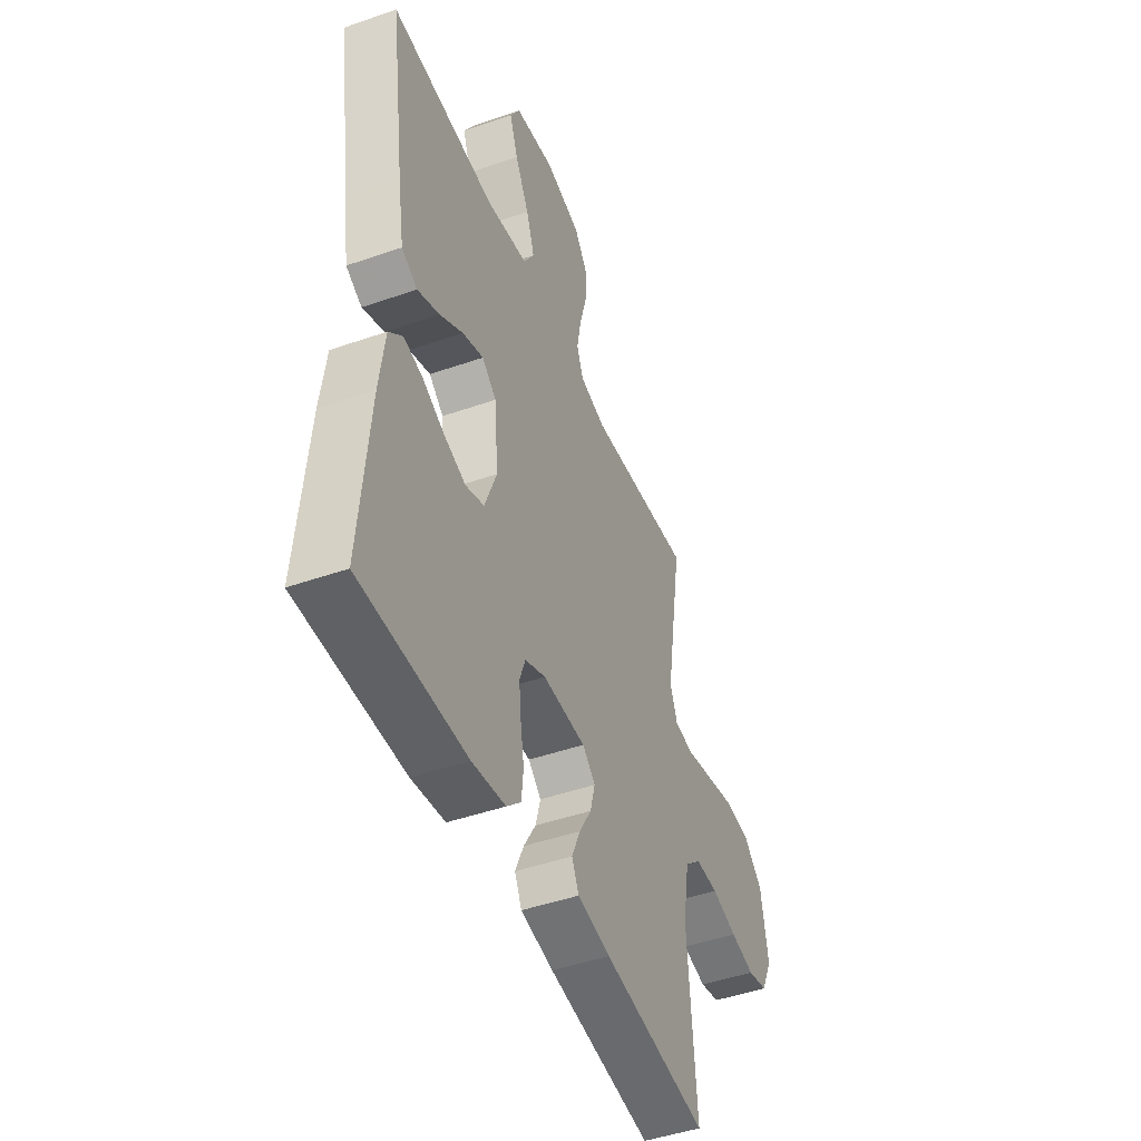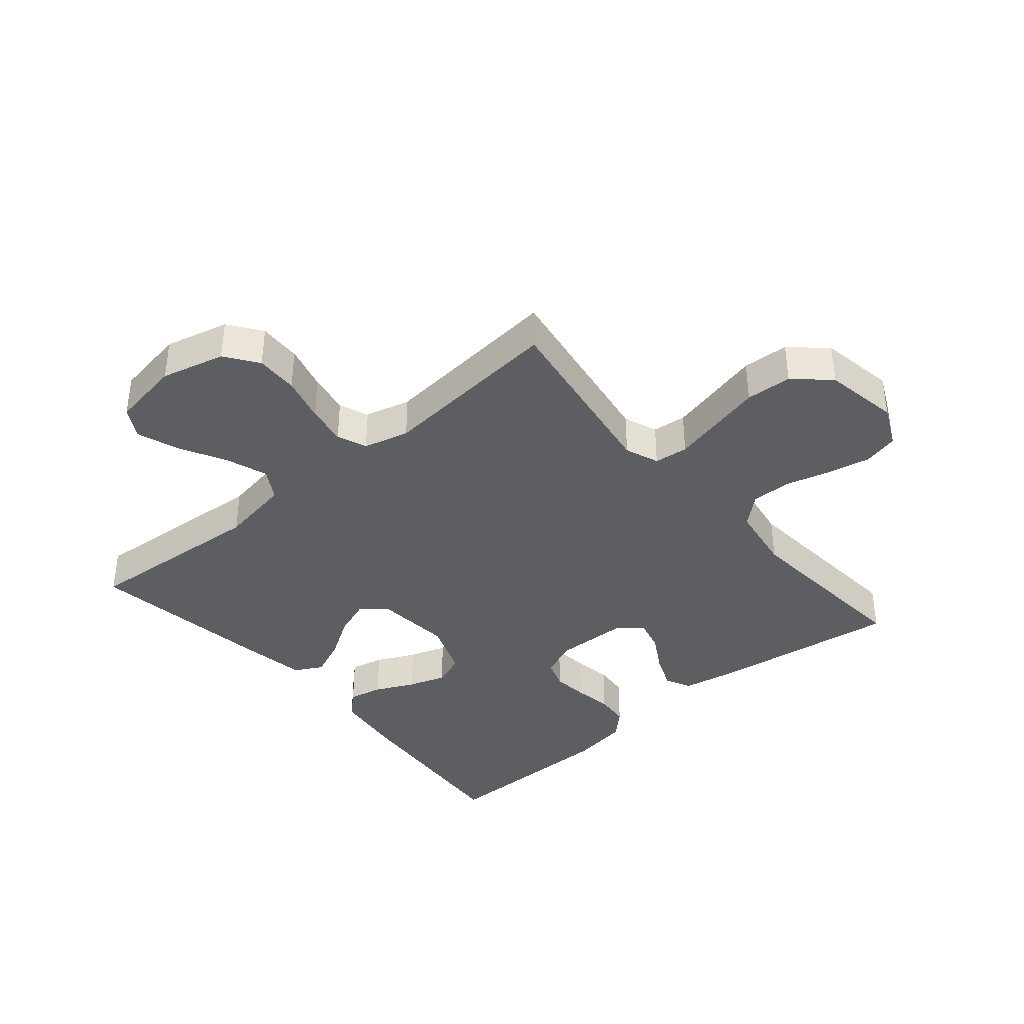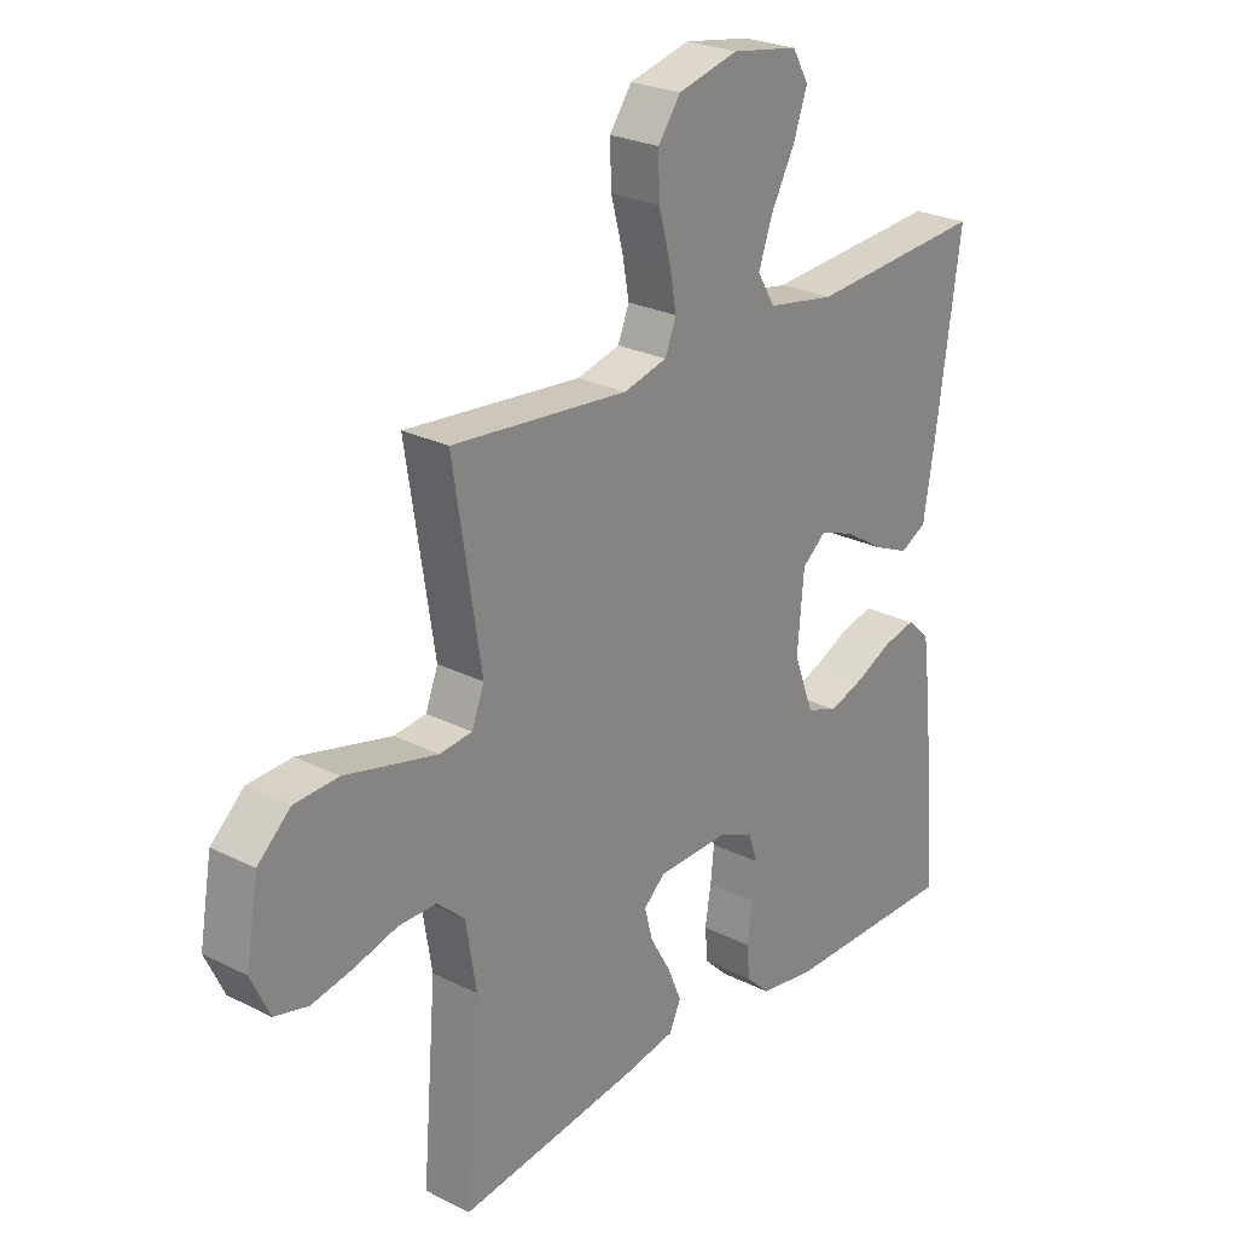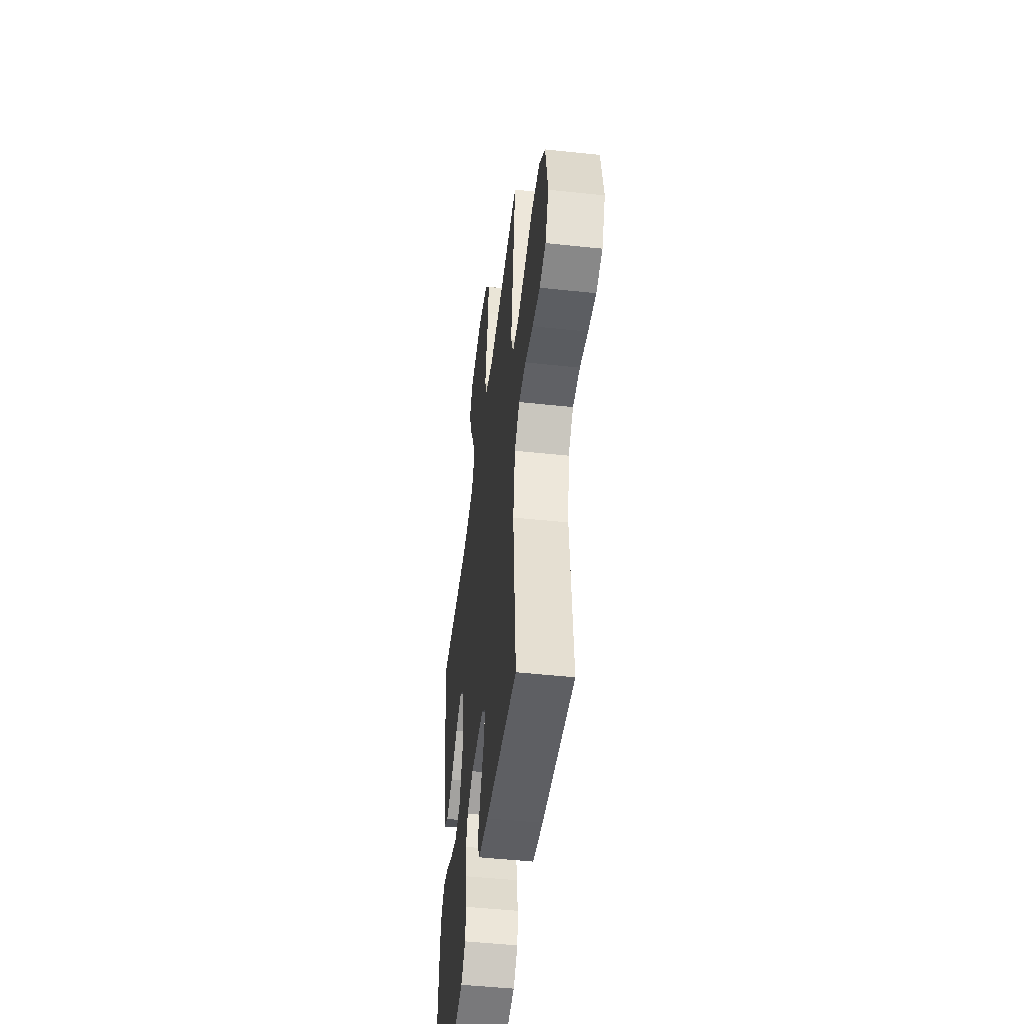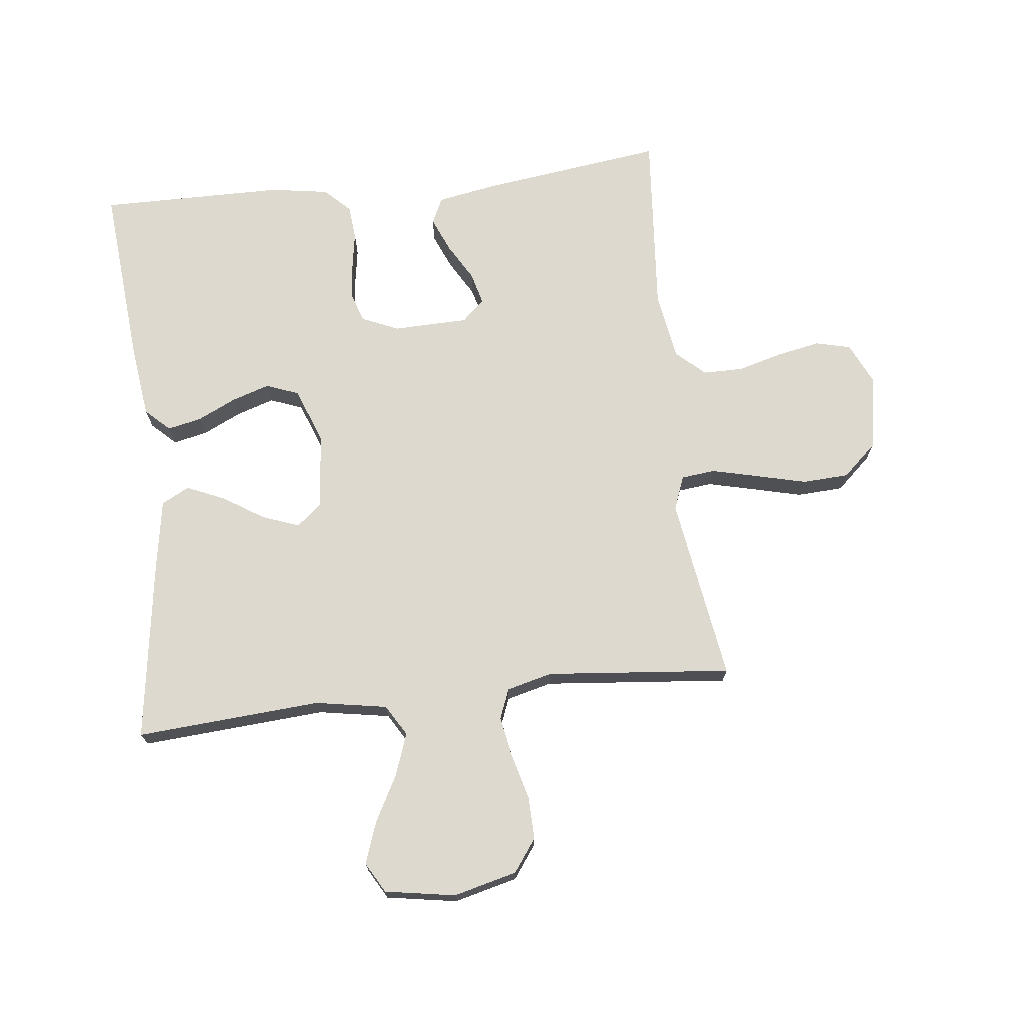
<metadata>
{"format":"obj","ext":"obj","renderer":"f3d","projection":"perspective","resolution":1024,"background":"white","views":[{"elev":-46.4,"azim":-68.3,"up":"+Z"},{"elev":-38.3,"azim":40.3,"up":"+Y"},{"elev":25.3,"azim":129.0,"up":"+Z"},{"elev":-48.8,"azim":83.2,"up":"+Z"},{"elev":71.5,"azim":-6.4,"up":"+Y"}]}
</metadata>
<code>
v 0.5 0.07 -0.5
v 0.2 0.07 -0.46
v 0.106 0.07 -0.443
v 0.086 0.07 -0.401
v 0.11 0.07 -0.344
v 0.145 0.07 -0.284
v 0.159 0.07 -0.231
v 0.122 0.07 -0.198
v 0 0.07 -0.195
v -0.059 0.07 -0.221
v -0.075 0.07 -0.268
v -0.069 0.07 -0.326
v -0.059 0.07 -0.388
v -0.064 0.07 -0.443
v -0.105 0.07 -0.483
v -0.2 0.07 -0.498
v -0.5 0.07 -0.5
v -0.474 0.07 -0.2
v -0.459 0.07 -0.085
v -0.42 0.07 -0.048
v -0.365 0.07 -0.06
v -0.302 0.07 -0.09
v -0.241 0.07 -0.11
v -0.188 0.07 -0.09
v -0.154 0.07 0
v -0.165 0.07 0.124
v -0.206 0.07 0.158
v -0.266 0.07 0.136
v -0.332 0.07 0.094
v -0.394 0.07 0.067
v -0.439 0.07 0.091
v -0.457 0.07 0.2
v -0.5 0.07 0.5
v -0.2 0.07 0.478
v -0.084 0.07 0.498
v -0.054 0.07 0.548
v -0.078 0.07 0.616
v -0.118 0.07 0.691
v -0.142 0.07 0.759
v -0.114 0.07 0.808
v 0 0.07 0.827
v 0.103 0.07 0.801
v 0.141 0.07 0.748
v 0.139 0.07 0.679
v 0.119 0.07 0.605
v 0.107 0.07 0.539
v 0.126 0.07 0.491
v 0.2 0.07 0.472
v 0.5 0.07 0.5
v 0.453 0.07 0.2
v 0.474 0.07 0.145
v 0.529 0.07 0.139
v 0.604 0.07 0.157
v 0.686 0.07 0.177
v 0.761 0.07 0.173
v 0.817 0.07 0.122
v 0.838 0.07 0
v 0.806 0.07 -0.068
v 0.749 0.07 -0.082
v 0.679 0.07 -0.068
v 0.606 0.07 -0.048
v 0.541 0.07 -0.048
v 0.494 0.07 -0.09
v 0.476 0.07 -0.2
v 0.5 0 -0.5
v 0.2 0 -0.46
v 0.106 0 -0.443
v 0.086 0 -0.401
v 0.11 0 -0.344
v 0.145 0 -0.284
v 0.159 0 -0.231
v 0.122 0 -0.198
v 0 0 -0.195
v -0.059 0 -0.221
v -0.075 0 -0.268
v -0.069 0 -0.326
v -0.059 0 -0.388
v -0.064 0 -0.443
v -0.105 0 -0.483
v -0.2 0 -0.498
v -0.5 0 -0.5
v -0.474 0 -0.2
v -0.459 0 -0.085
v -0.42 0 -0.048
v -0.365 0 -0.06
v -0.302 0 -0.09
v -0.241 0 -0.11
v -0.188 0 -0.09
v -0.154 0 0
v -0.165 0 0.124
v -0.206 0 0.158
v -0.266 0 0.136
v -0.332 0 0.094
v -0.394 0 0.067
v -0.439 0 0.091
v -0.457 0 0.2
v -0.5 0 0.5
v -0.2 0 0.478
v -0.084 0 0.498
v -0.054 0 0.548
v -0.078 0 0.616
v -0.118 0 0.691
v -0.142 0 0.759
v -0.114 0 0.808
v 0 0 0.827
v 0.103 0 0.801
v 0.141 0 0.748
v 0.139 0 0.679
v 0.119 0 0.605
v 0.107 0 0.539
v 0.126 0 0.491
v 0.2 0 0.472
v 0.5 0 0.5
v 0.453 0 0.2
v 0.474 0 0.145
v 0.529 0 0.139
v 0.604 0 0.157
v 0.686 0 0.177
v 0.761 0 0.173
v 0.817 0 0.122
v 0.838 0 0
v 0.806 0 -0.068
v 0.749 0 -0.082
v 0.679 0 -0.068
v 0.606 0 -0.048
v 0.541 0 -0.048
v 0.494 0 -0.09
v 0.476 0 -0.2
f 58 59 60 61
f 56 57 58 61
f 56 61 62
f 53 54 55 56
f 52 53 56 62
f 51 52 62 63
f 48 49 50
f 47 48 50 51
f 42 43 44 45
f 42 45 46
f 41 42 46
f 40 41 46
f 37 38 39 40
f 36 37 40 46
f 35 36 46 47
f 31 32 33 34
f 28 29 30 31
f 27 28 31 34
f 26 27 34 35
f 19 20 21 22
f 19 22 23
f 18 19 23
f 17 18 23 24
f 15 16 17 24
f 12 13 14 15
f 11 12 15 24
f 3 4 5 6
f 3 6 7
f 64 1 2 3
f 64 3 7
f 63 64 7 8
f 51 63 8 9
f 47 51 9 10
f 25 26 35 47
f 24 25 47
f 10 11 24 47
f 125 124 123 122
f 125 122 121 120
f 126 125 120
f 120 119 118 117
f 126 120 117 116
f 127 126 116 115
f 114 113 112
f 115 114 112 111
f 109 108 107 106
f 110 109 106
f 110 106 105
f 110 105 104
f 104 103 102 101
f 110 104 101 100
f 111 110 100 99
f 98 97 96 95
f 95 94 93 92
f 98 95 92 91
f 99 98 91 90
f 86 85 84 83
f 87 86 83
f 87 83 82
f 88 87 82 81
f 88 81 80 79
f 79 78 77 76
f 88 79 76 75
f 70 69 68 67
f 71 70 67
f 67 66 65 128
f 71 67 128
f 72 71 128 127
f 73 72 127 115
f 74 73 115 111
f 111 99 90 89
f 111 89 88
f 111 88 75 74
f 1 65 66 2
f 2 66 67 3
f 3 67 68 4
f 4 68 69 5
f 5 69 70 6
f 6 70 71 7
f 7 71 72 8
f 8 72 73 9
f 9 73 74 10
f 10 74 75 11
f 11 75 76 12
f 12 76 77 13
f 13 77 78 14
f 14 78 79 15
f 15 79 80 16
f 16 80 81 17
f 17 81 82 18
f 18 82 83 19
f 19 83 84 20
f 20 84 85 21
f 21 85 86 22
f 22 86 87 23
f 23 87 88 24
f 24 88 89 25
f 25 89 90 26
f 26 90 91 27
f 27 91 92 28
f 28 92 93 29
f 29 93 94 30
f 30 94 95 31
f 31 95 96 32
f 32 96 97 33
f 33 97 98 34
f 34 98 99 35
f 35 99 100 36
f 36 100 101 37
f 37 101 102 38
f 38 102 103 39
f 39 103 104 40
f 40 104 105 41
f 41 105 106 42
f 42 106 107 43
f 43 107 108 44
f 44 108 109 45
f 45 109 110 46
f 46 110 111 47
f 47 111 112 48
f 48 112 113 49
f 49 113 114 50
f 50 114 115 51
f 51 115 116 52
f 52 116 117 53
f 53 117 118 54
f 54 118 119 55
f 55 119 120 56
f 56 120 121 57
f 57 121 122 58
f 58 122 123 59
f 59 123 124 60
f 60 124 125 61
f 61 125 126 62
f 62 126 127 63
f 63 127 128 64
f 64 128 65 1

</code>
